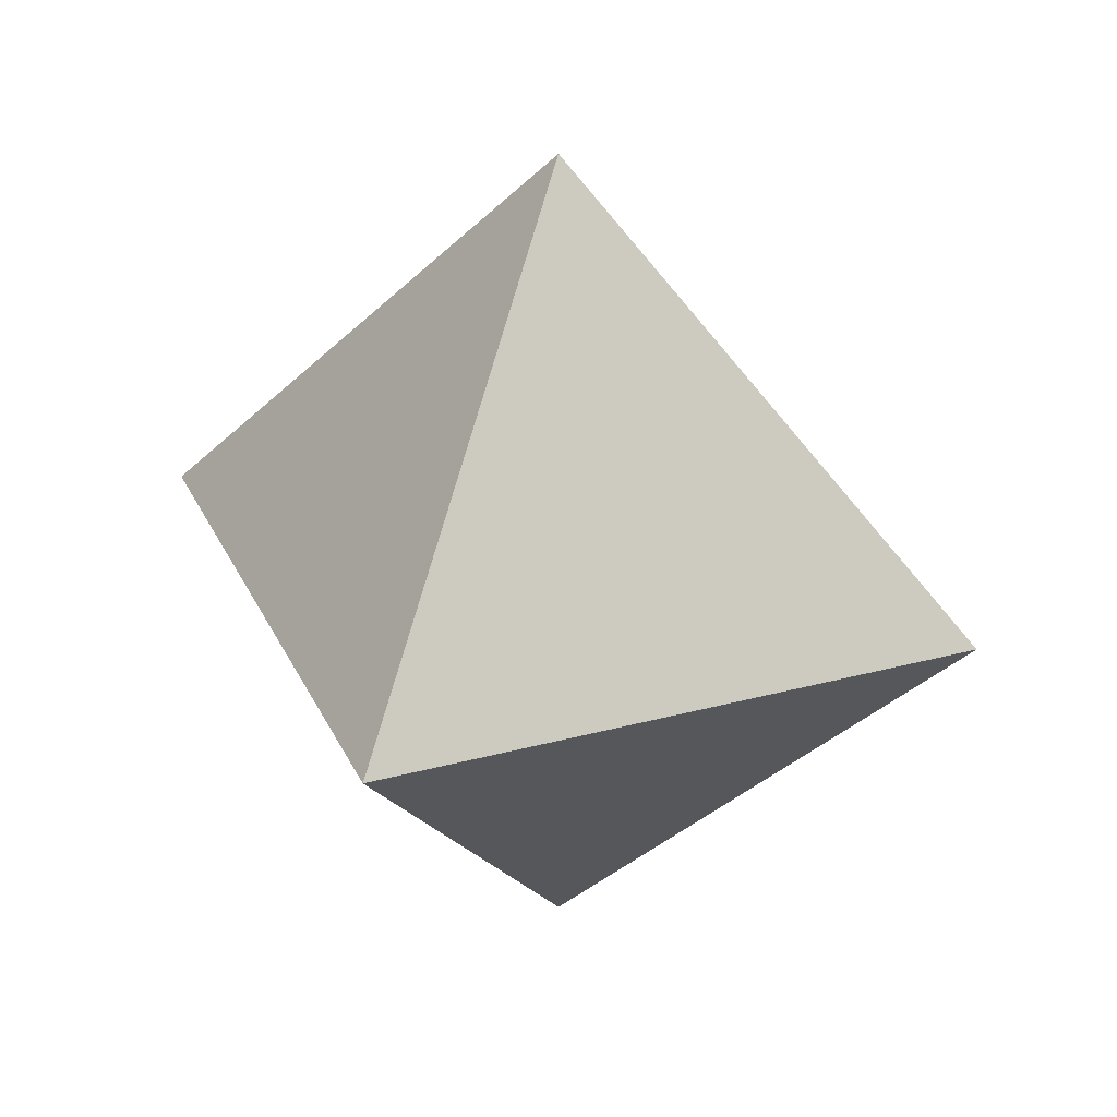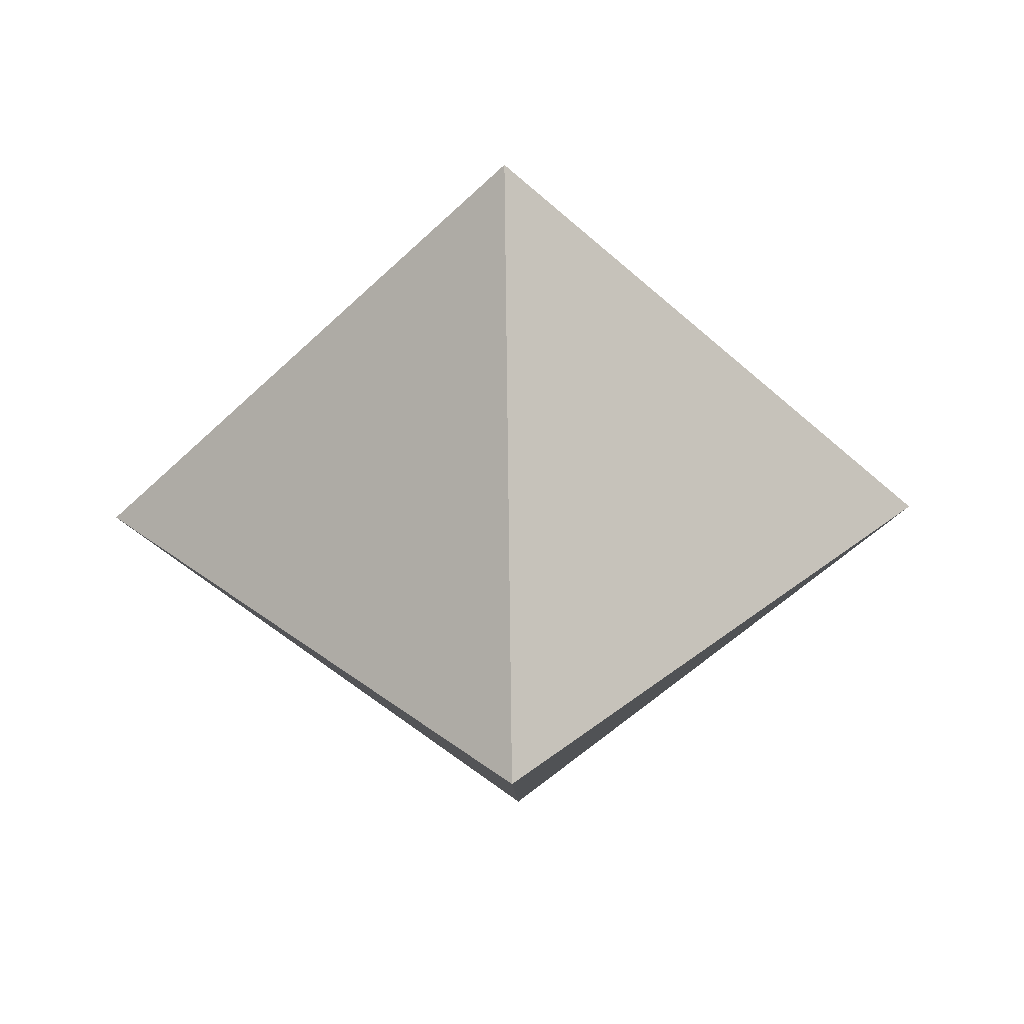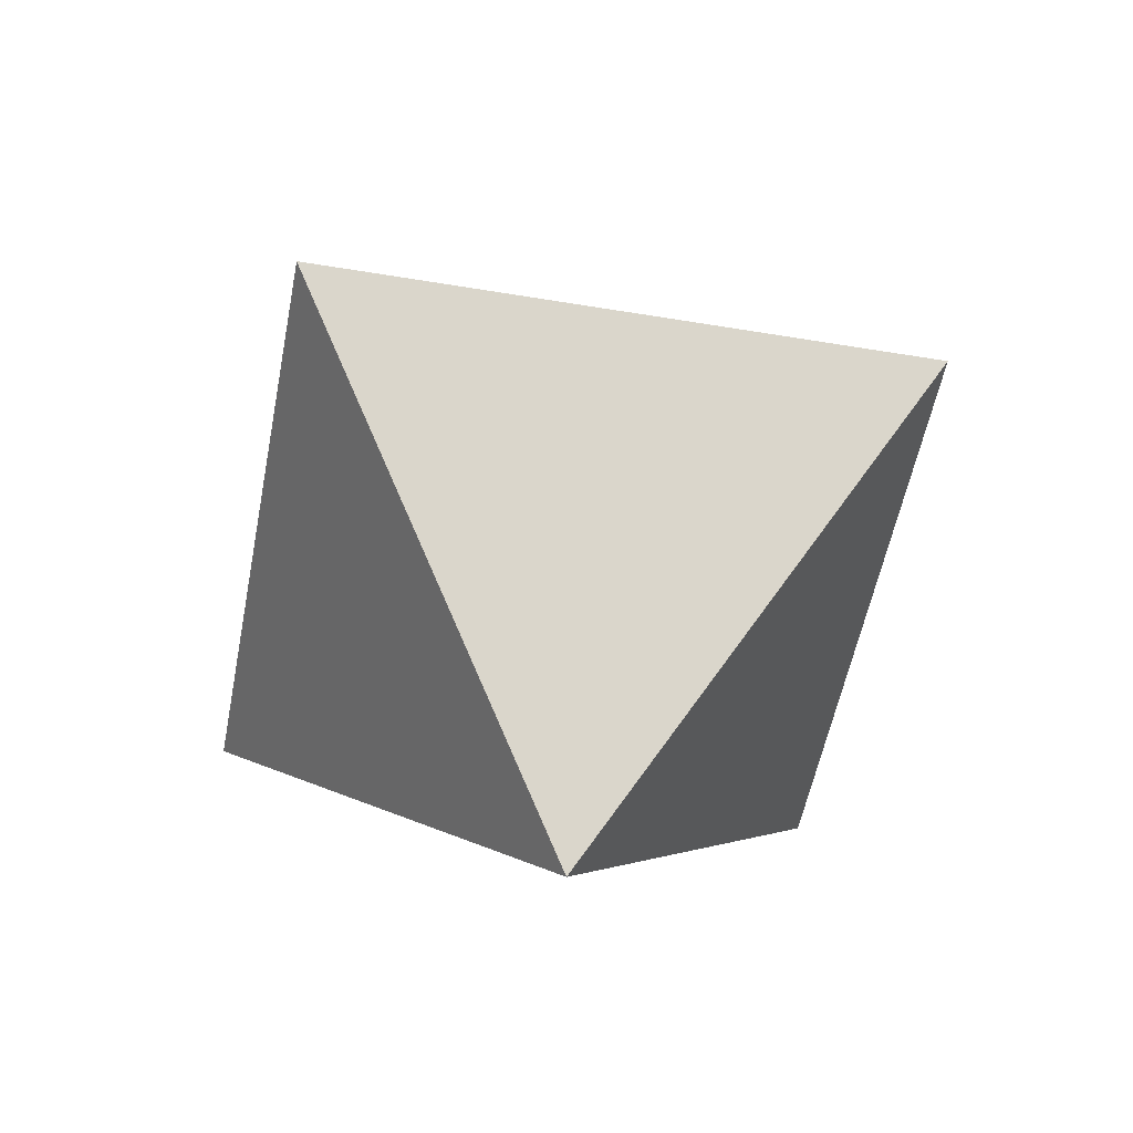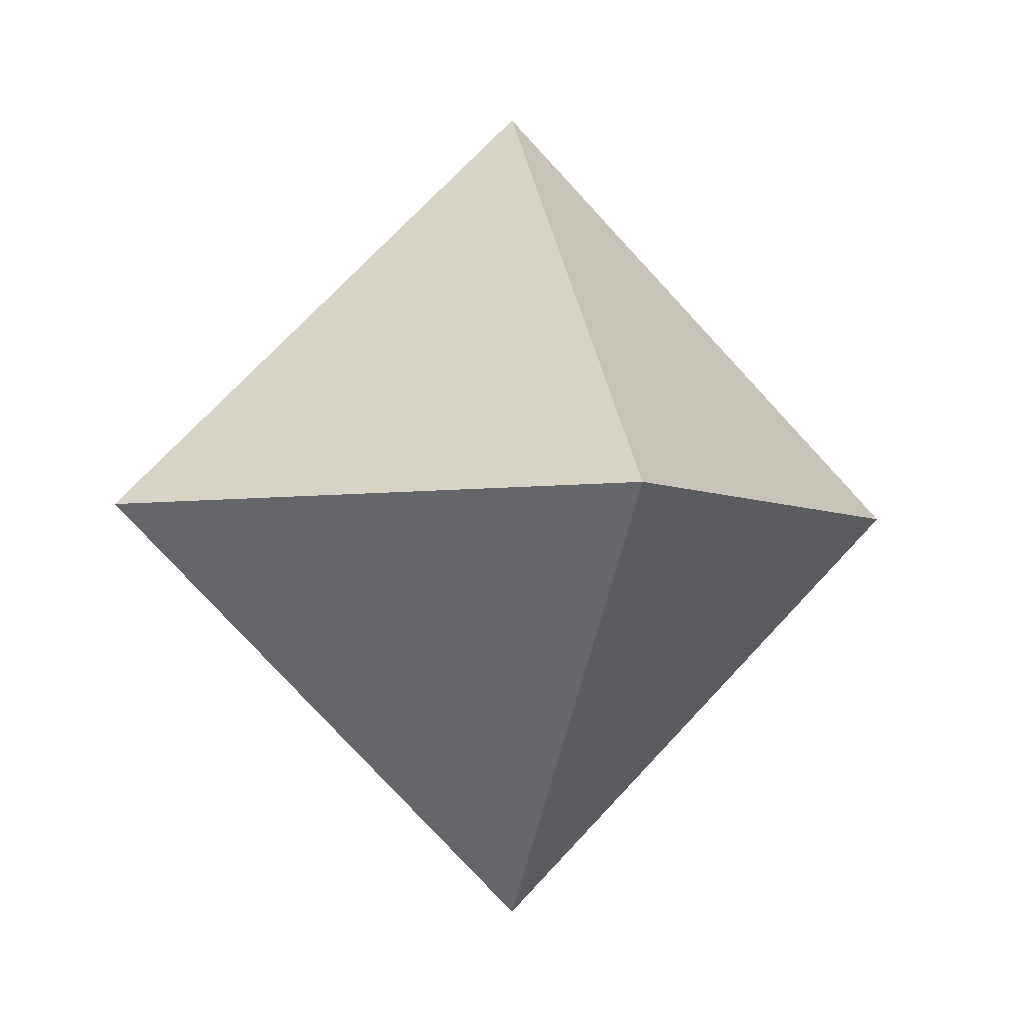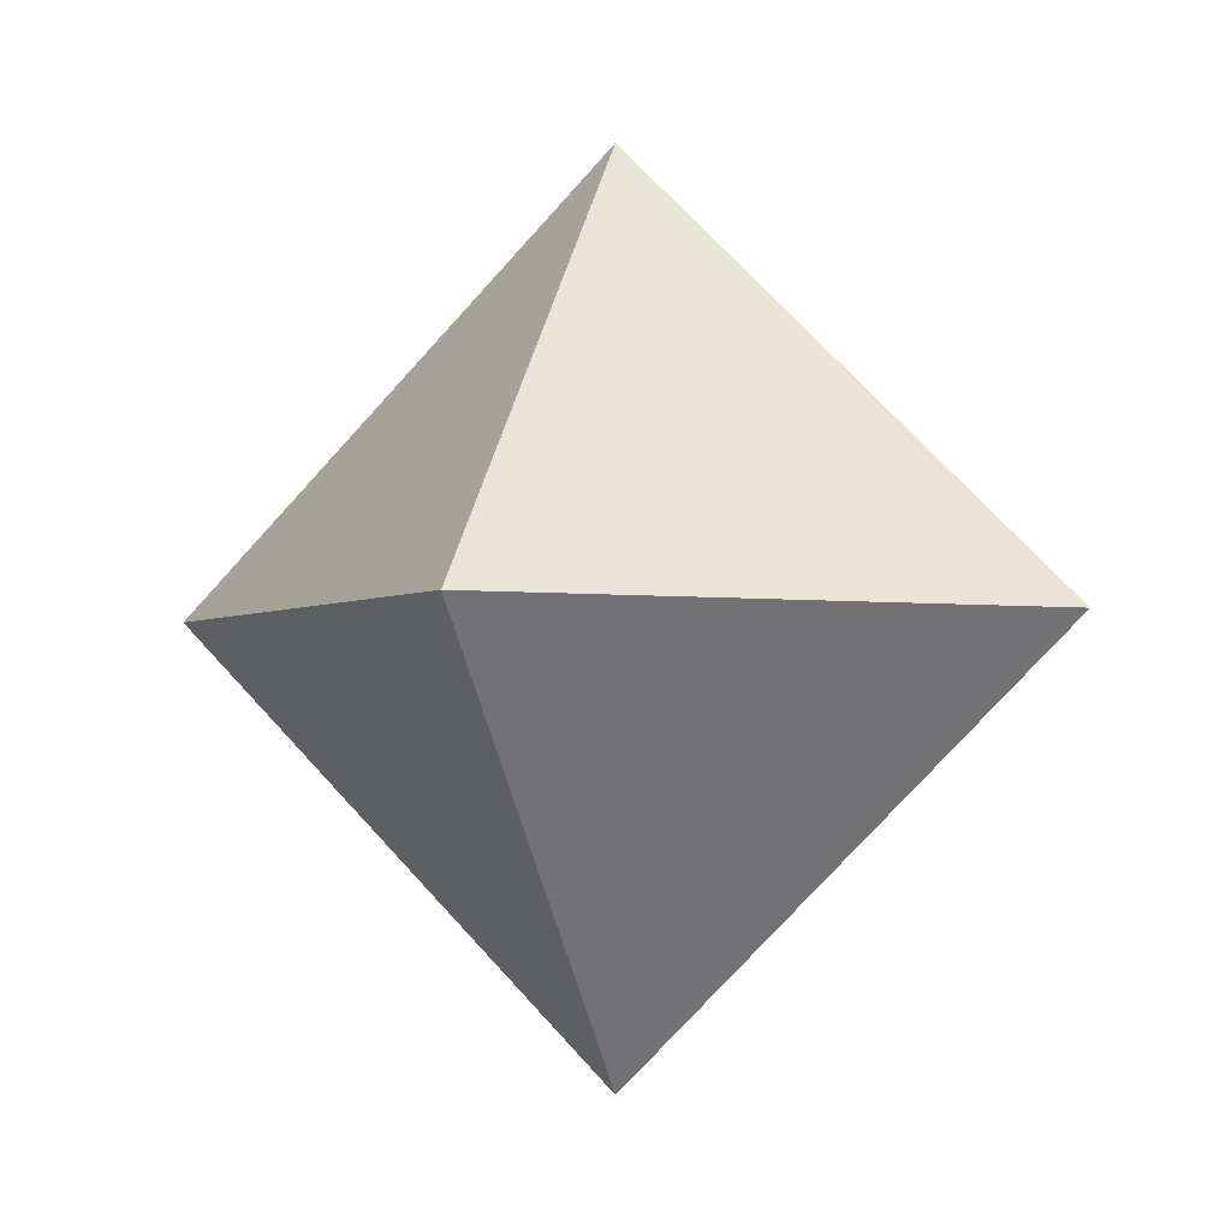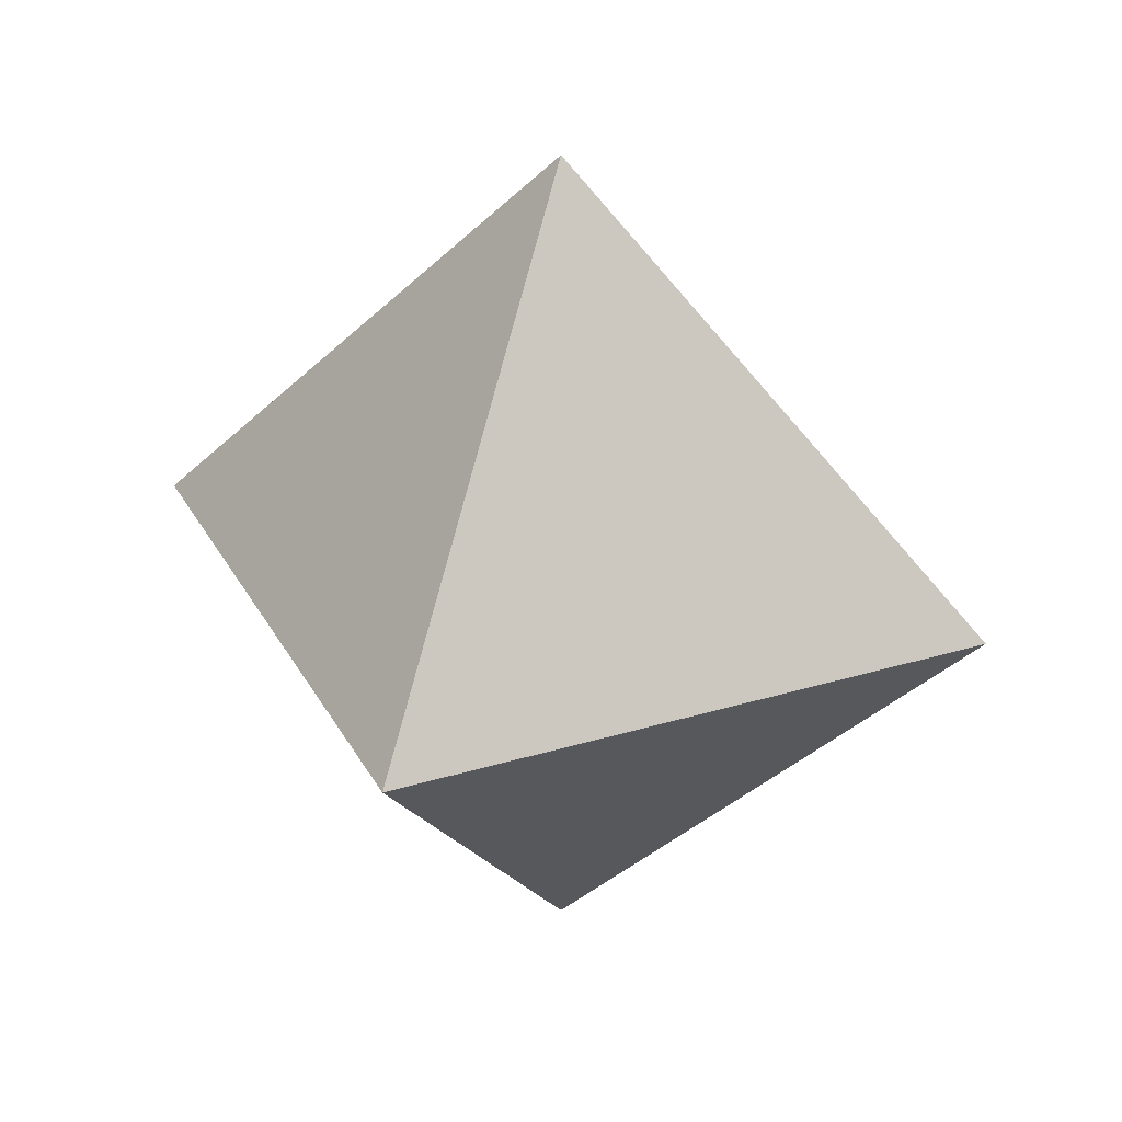
<metadata>
{"format":"obj","ext":"obj","renderer":"f3d","projection":"perspective","resolution":1024,"background":"white","views":[{"elev":30.0,"azim":113.5,"up":"+Z"},{"elev":-52.8,"azim":91.0,"up":"+Z"},{"elev":-51.3,"azim":124.6,"up":"+Y"},{"elev":-3.9,"azim":73.6,"up":"+Z"},{"elev":-2.8,"azim":-71.7,"up":"+Z"},{"elev":30.2,"azim":-158.8,"up":"+Z"}]}
</metadata>
<code>
o Cube
v -1 0 0
v 0 0 -1
v 1 0 0
v 0 0 1
v 0 -1 0
v 0 1 0
f 1 4 5
f 1 6 4
f 1 5 2
f 1 2 6
f 3 5 4
f 3 4 6
f 2 5 3
f 2 3 6

</code>
